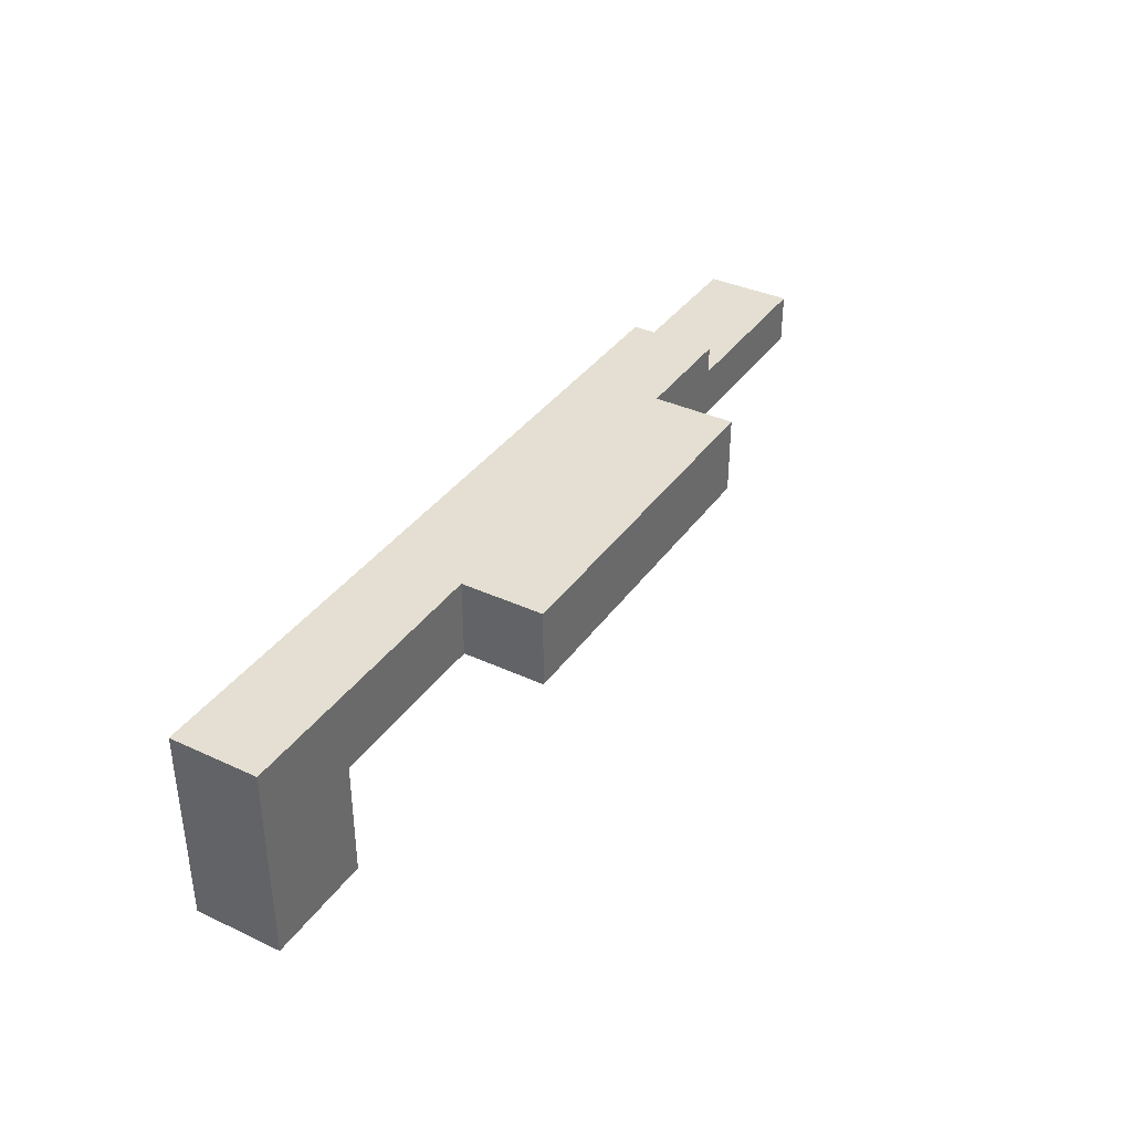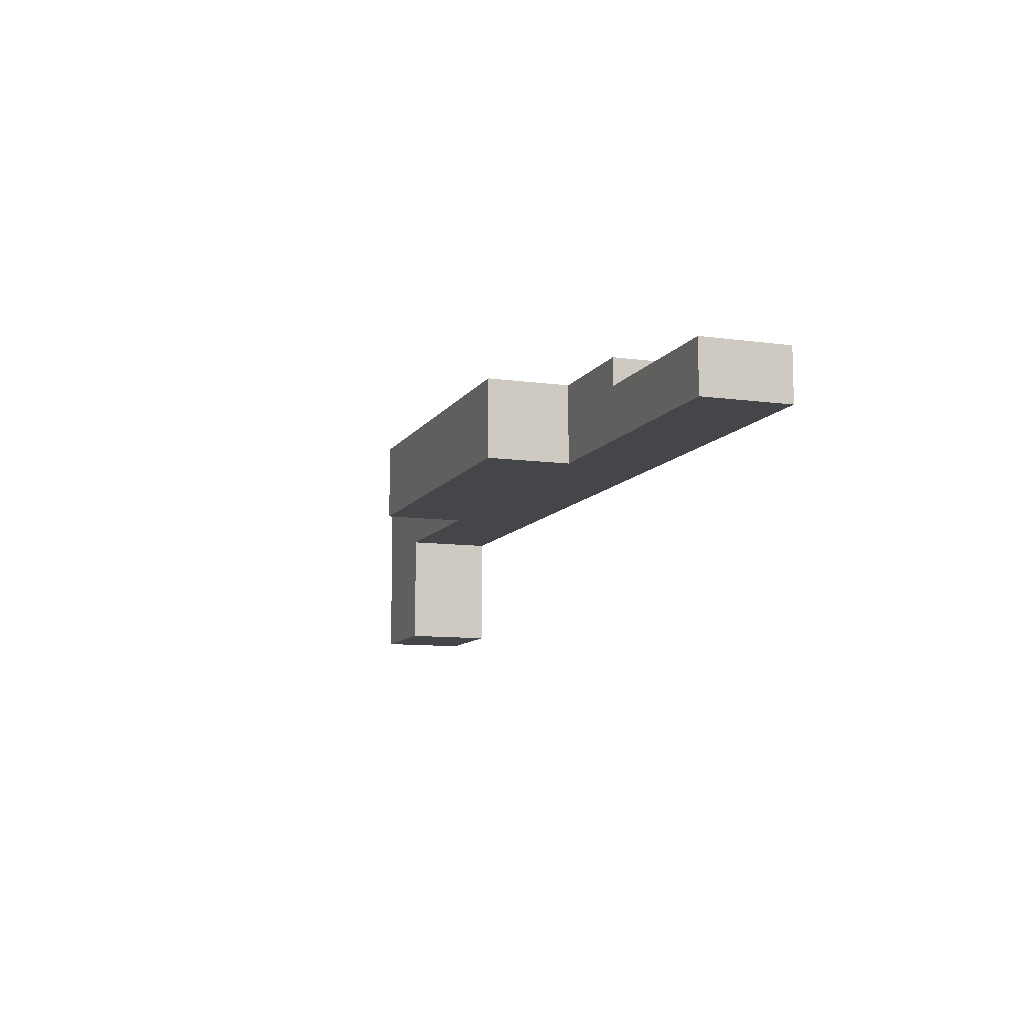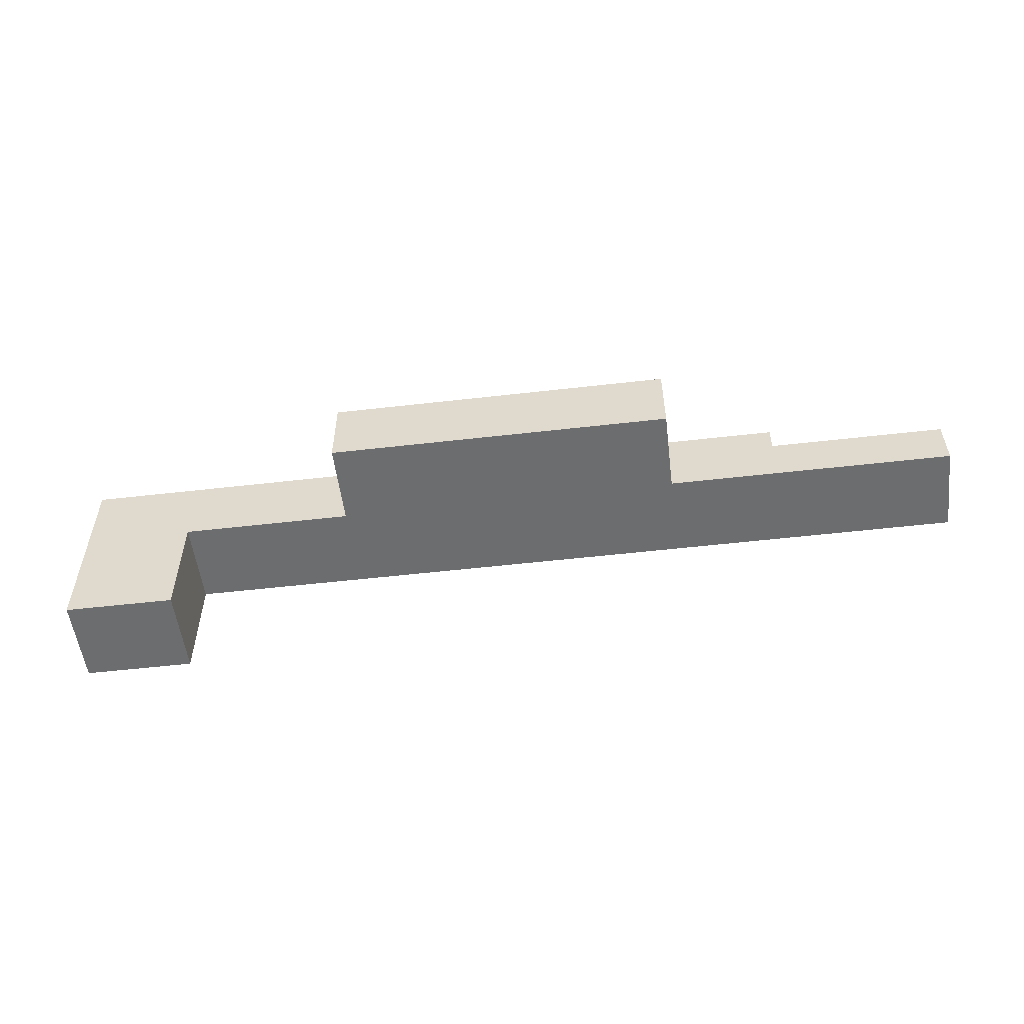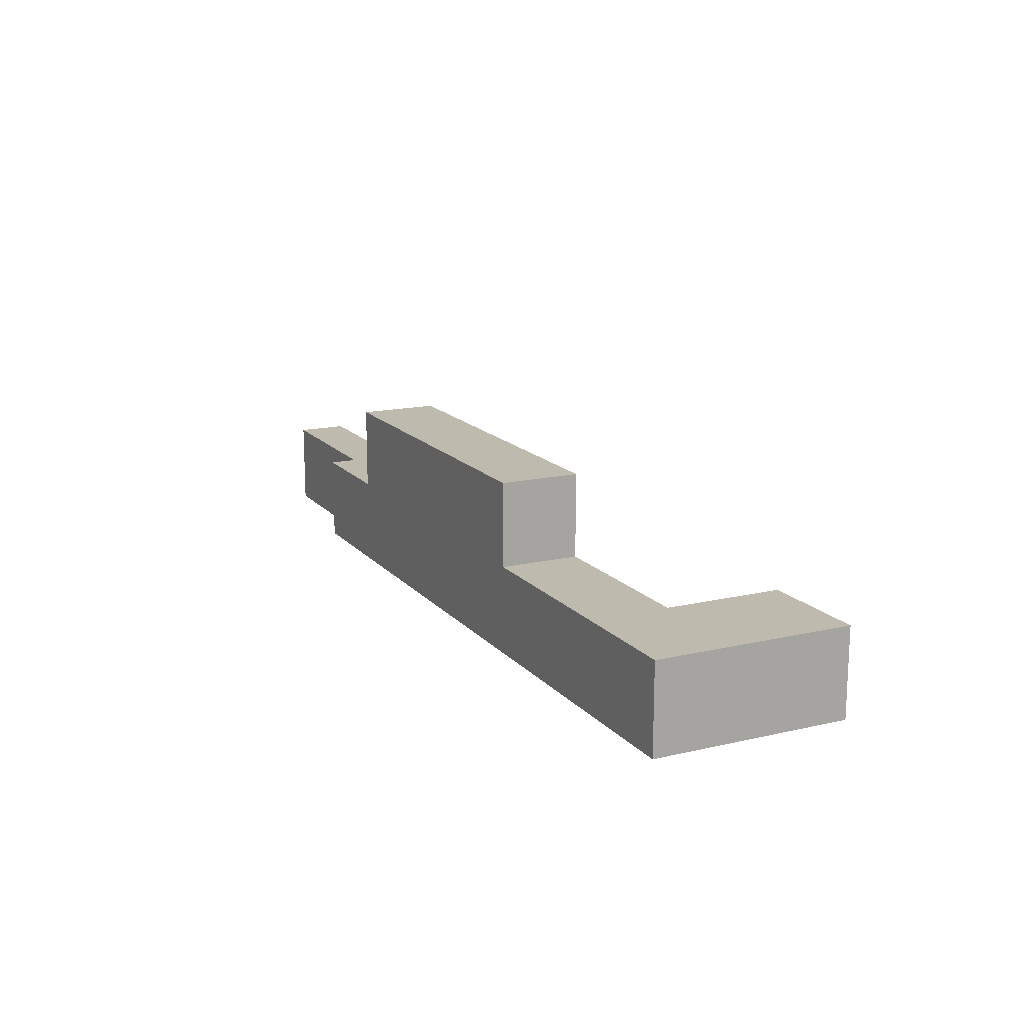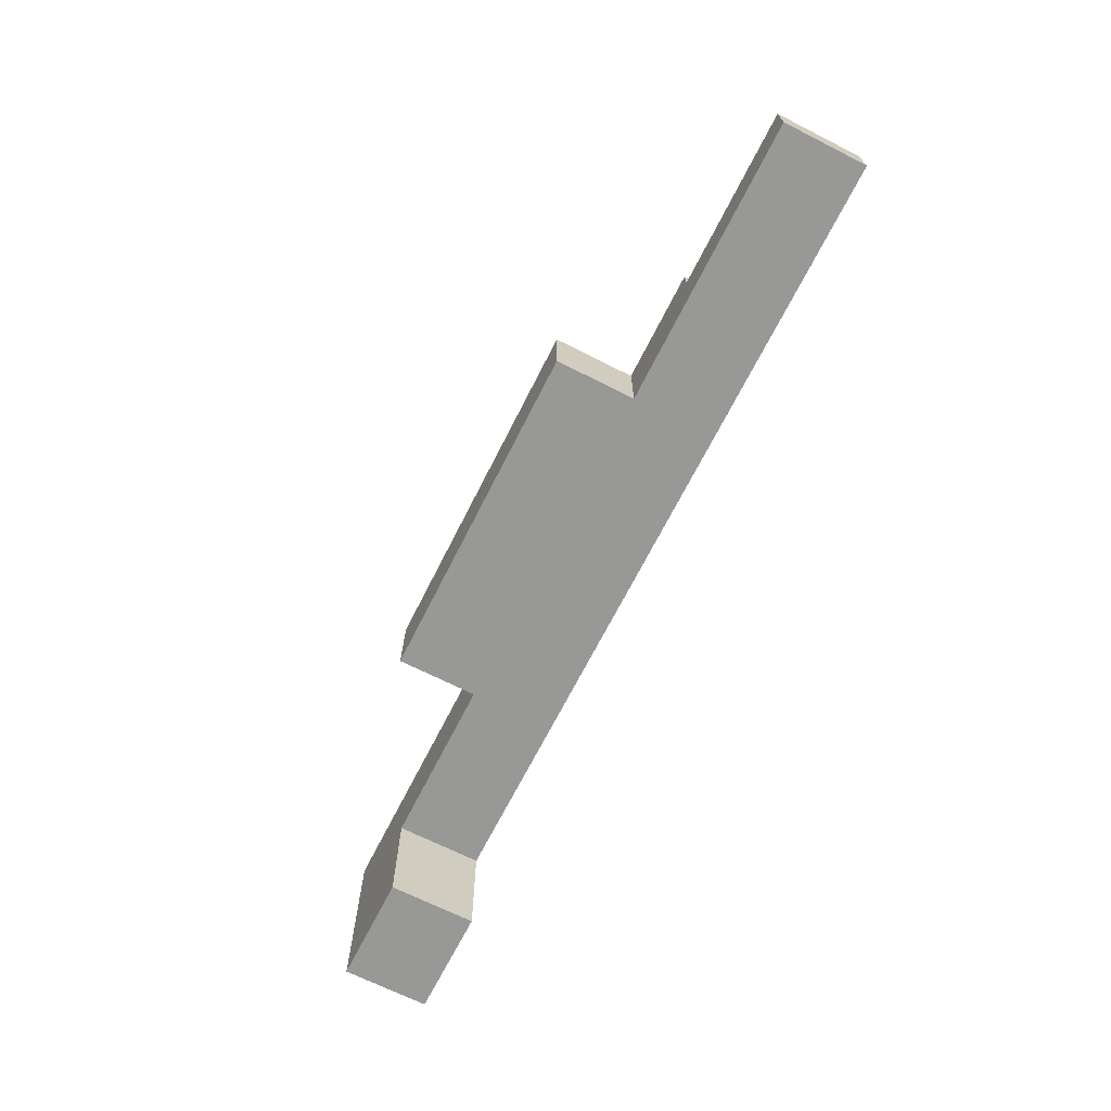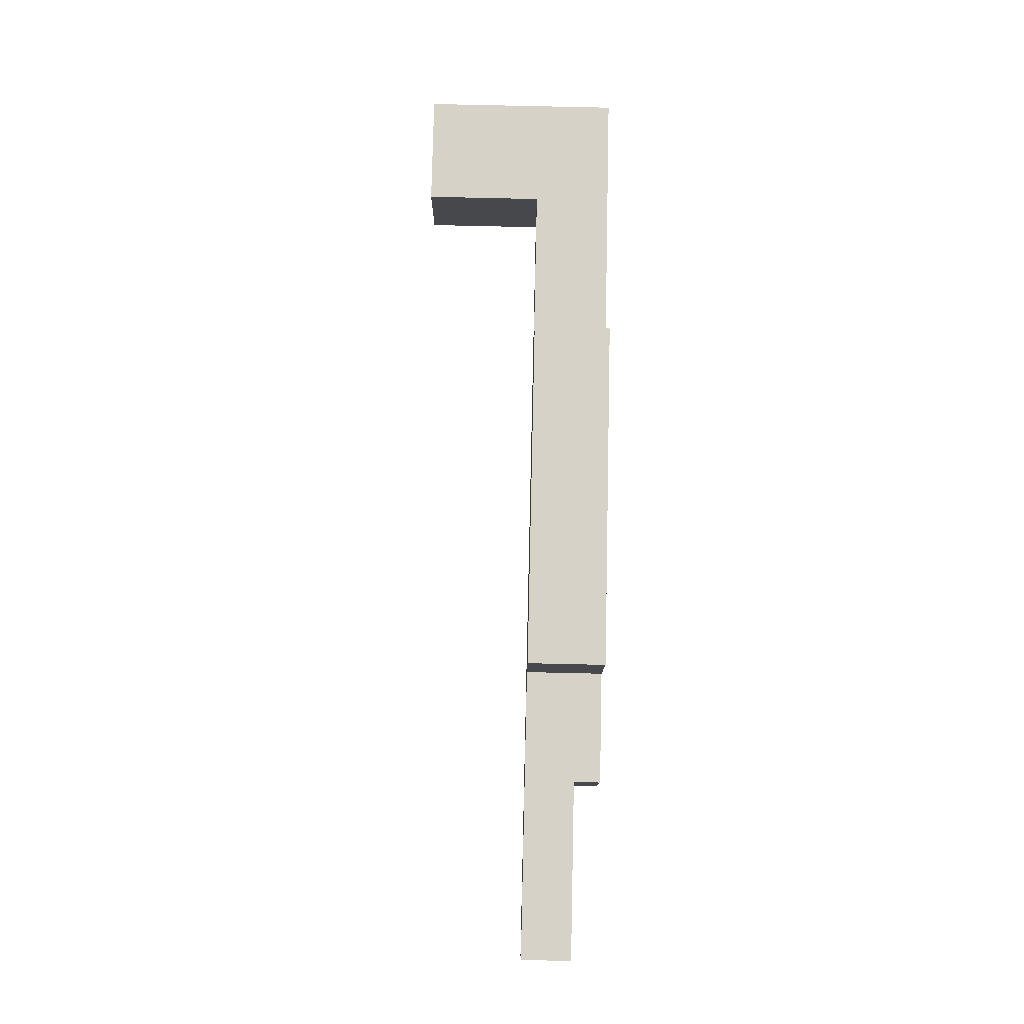
<metadata>
{"format":"obj","ext":"obj","renderer":"f3d","projection":"perspective","resolution":1024,"background":"white","views":[{"elev":36.9,"azim":-59.1,"up":"+Y"},{"elev":-9.9,"azim":70.5,"up":"+Y"},{"elev":-53.9,"azim":7.0,"up":"+Y"},{"elev":15.5,"azim":-116.1,"up":"+Z"},{"elev":-68.5,"azim":63.2,"up":"+Y"},{"elev":78.6,"azim":91.3,"up":"+Z"}]}
</metadata>
<code>
v -8.002 4 0.614
v -8.002 3.45 0.614
v -8.002 3.45 1.197
v -8.002 4 1.197
v -5.53 3.45 0.614
v -5.53 4 0.614
v -5.53 4 1.197
v -5.53 3.45 1.197
v -5.53 3.45 1.197
v -5.53 4 1.197
v -8.002 4 1.197
v -8.002 3.45 1.197
v -5.53 4 0.614
v -5.53 3.45 0.614
v -3.47 3.45 0.614
v -3.47 3.809 0.614
v -4.736 3.809 0.614
v -4.736 4 0.614
v -3.47 3.809 0
v -4.736 3.809 0
v -4.736 3.809 0.614
v -3.47 3.809 0.614
v -3.47 3.45 0
v -3.47 3.809 0
v -3.47 3.809 0.614
v -3.47 3.45 0.614
v -9.225 3.45 0
v -3.47 3.45 0
v -3.47 3.45 0.614
v -5.53 3.45 0.614
v -5.53 3.45 1.197
v -8.002 3.45 1.197
v -8.002 3.45 0.614
v -9.225 3.45 0.614
v -9.225 2.625 0
v -9.225 3.45 0
v -9.225 3.45 0.614
v -9.225 2.625 0.614
v -10 2.625 0
v -9.225 2.625 0
v -9.225 2.625 0.614
v -10 2.625 0.614
v -10 4 0
v -10 2.625 0
v -10 2.625 0.614
v -10 4 0.614
v -4.736 4 0
v -10 4 0
v -10 4 0.614
v -8.002 4 0.614
v -8.002 4 1.197
v -5.53 4 1.197
v -5.53 4 0.614
v -4.736 4 0.614
v -4.736 3.809 0
v -4.736 4 0
v -4.736 4 0.614
v -4.736 3.809 0.614
v -8.002 3.45 0.614
v -8.002 4 0.614
v -10 4 0.614
v -10 2.625 0.614
v -9.225 2.625 0.614
v -9.225 3.45 0.614
v -4.736 4 0
v -4.736 3.809 0
v -3.47 3.809 0
v -3.47 3.45 0
v -9.225 3.45 0
v -9.225 2.625 0
v -10 2.625 0
v -10 4 0
g 7f1d18da-e314-11ea-b379-54bf646e7e1f
f 1 2 4
f 4 2 3
g 7f1ddc30-e314-11ea-8850-54bf646e7e1f
f 5 6 8
f 8 6 7
g 7f1e7848-e314-11ea-941a-54bf646e7e1f
f 10 11 9
f 9 11 12
g 7eca3e9a-e314-11ea-82f2-54bf646e7e1f
f 18 13 17
f 17 13 14
f 17 14 15
f 15 16 17
g 7ec81bc0-e314-11ea-9f71-54bf646e7e1f
f 19 20 22
f 22 20 21
g 7ec869d8-e314-11ea-add6-54bf646e7e1f
f 23 24 26
f 26 24 25
g 7ec890d0-e314-11ea-b5f3-54bf646e7e1f
f 28 30 27
f 27 30 33
f 27 33 34
f 28 29 30
f 31 32 30
f 30 32 33
g 7ec8b7ee-e314-11ea-ab34-54bf646e7e1f
f 35 36 38
f 38 36 37
g 7ec905fa-e314-11ea-b159-54bf646e7e1f
f 39 40 42
f 42 40 41
g 7ec95422-e314-11ea-a343-54bf646e7e1f
f 43 44 46
f 46 44 45
g 7ec97b3a-e314-11ea-aec0-54bf646e7e1f
f 48 50 47
f 47 50 53
f 47 53 54
f 48 49 50
f 51 52 50
f 50 52 53
g 7ec9c952-e314-11ea-babf-54bf646e7e1f
f 55 56 58
f 58 56 57
g 2e54b508-3244-3152-9e2d-6c0ea96b45bd
f 59 60 64
f 64 60 61
f 64 61 62
f 62 63 64
g 7eca8cb6-e314-11ea-b7ca-54bf646e7e1f
f 72 65 69
f 69 65 66
f 69 66 68
f 68 66 67
f 70 71 69
f 69 71 72

</code>
